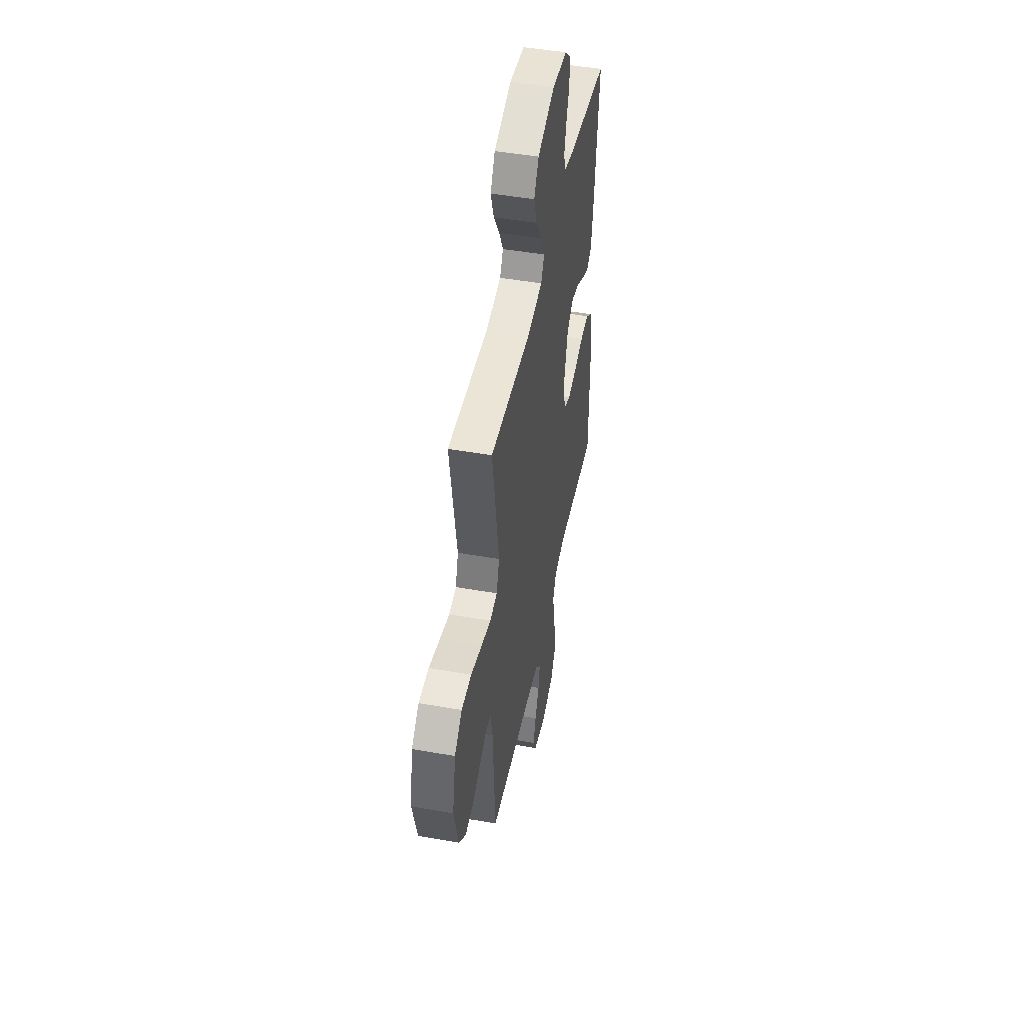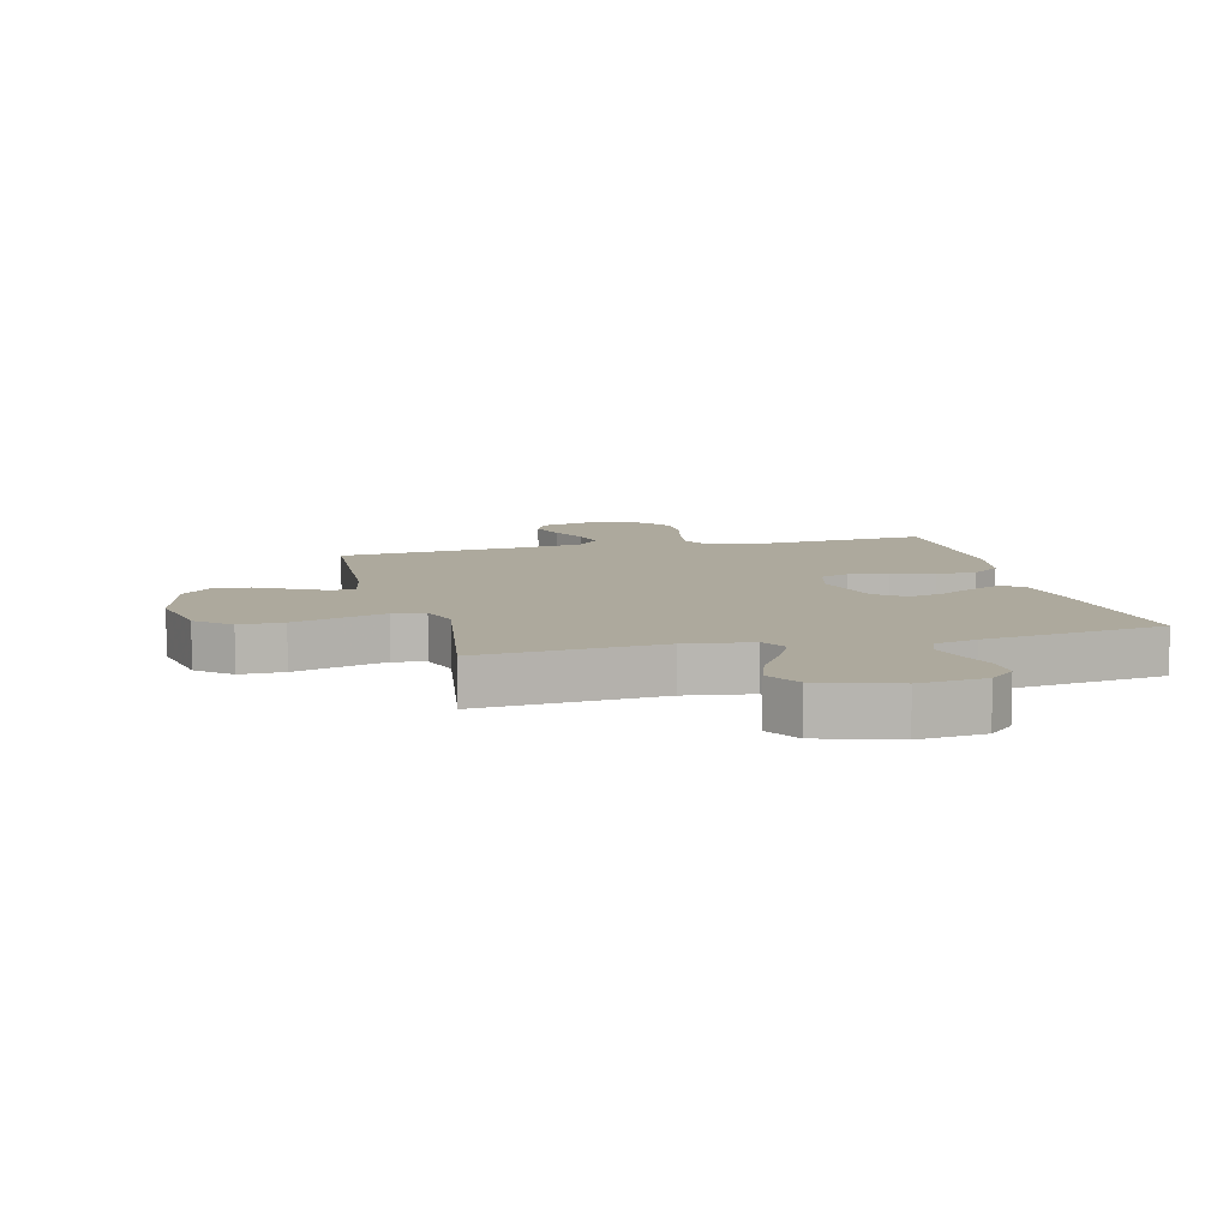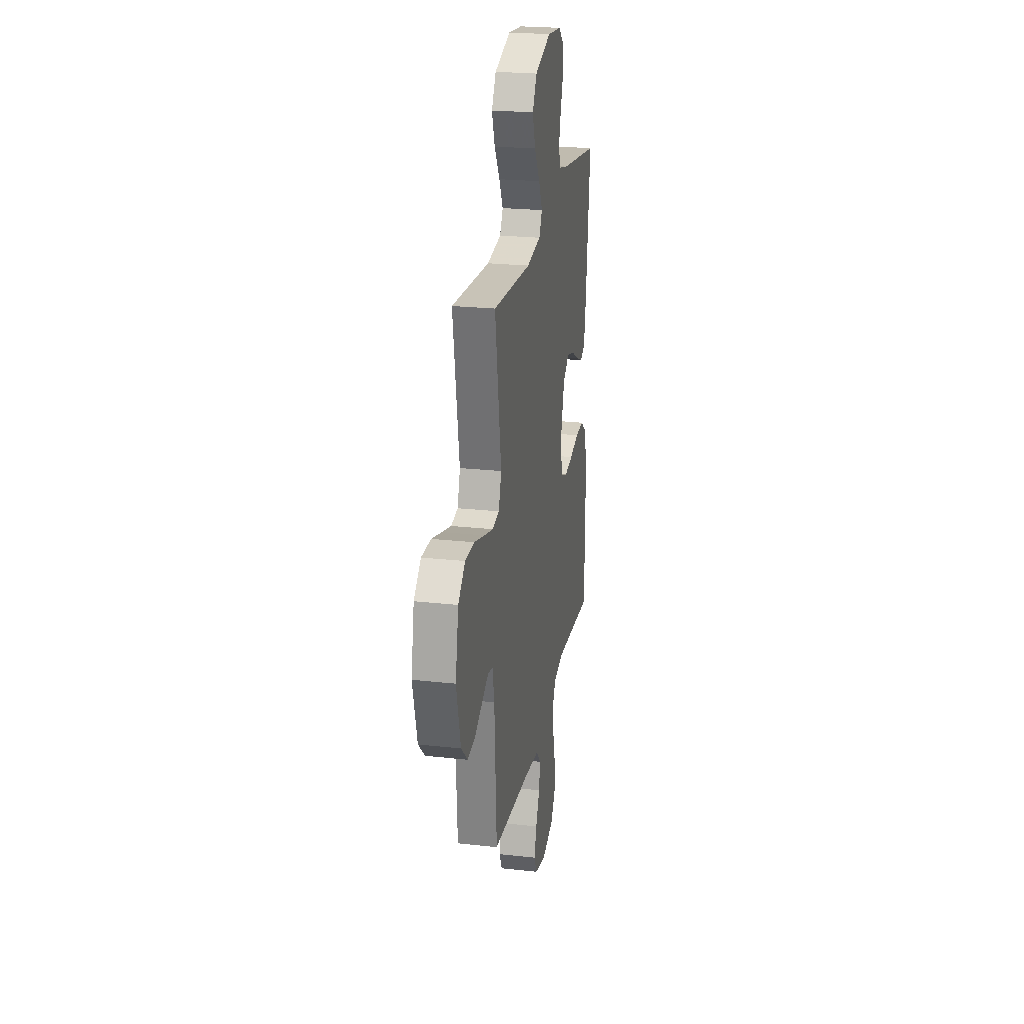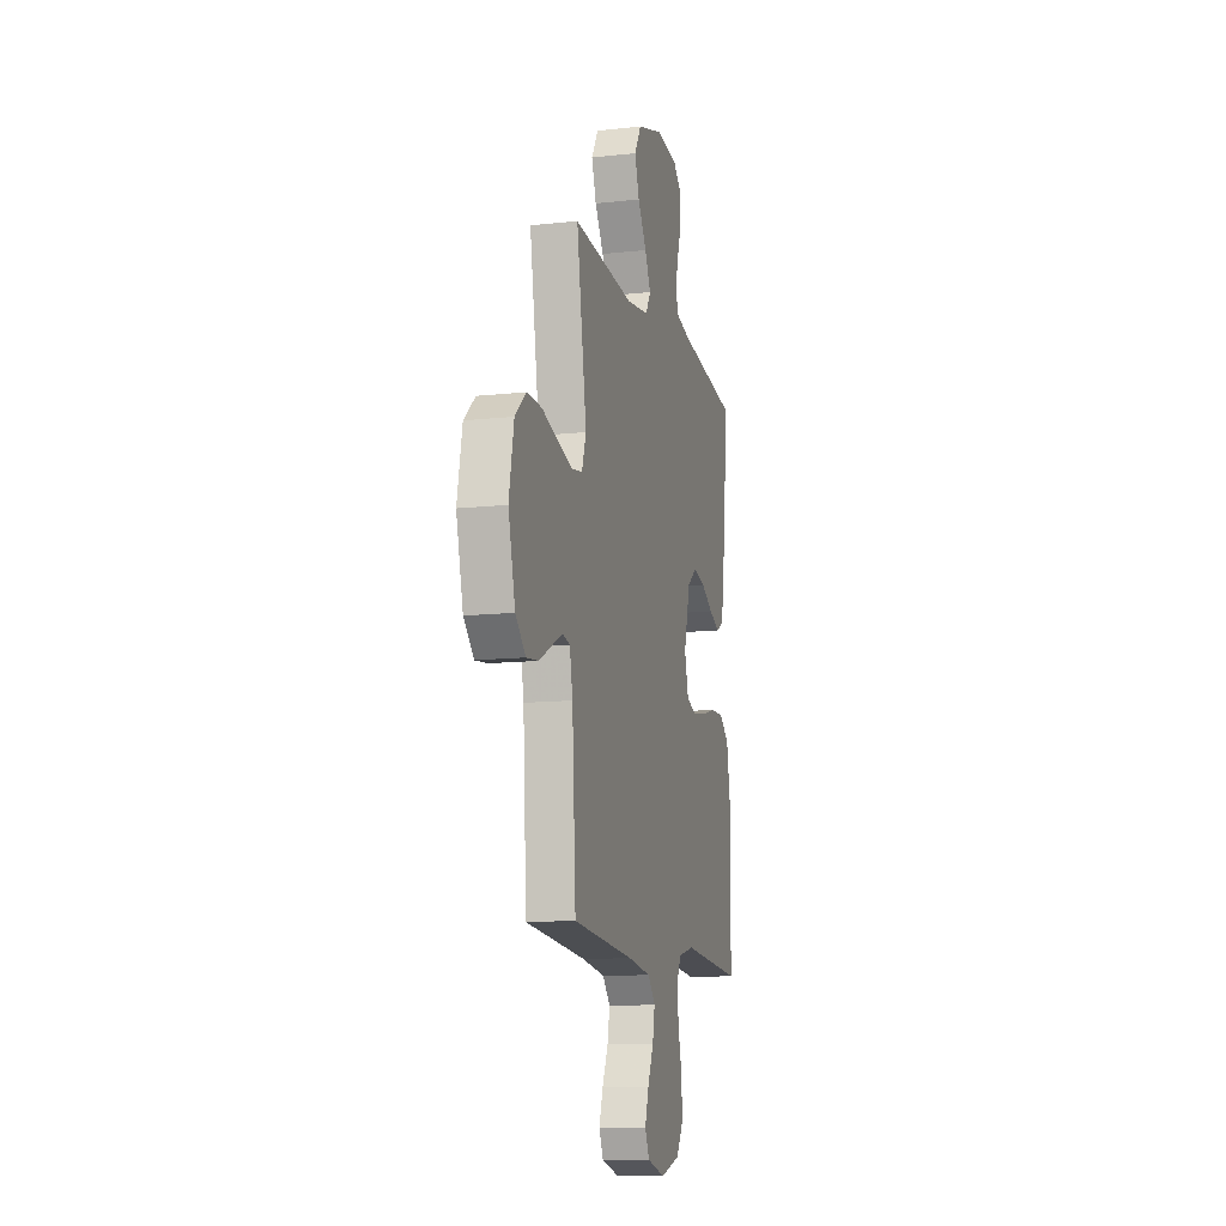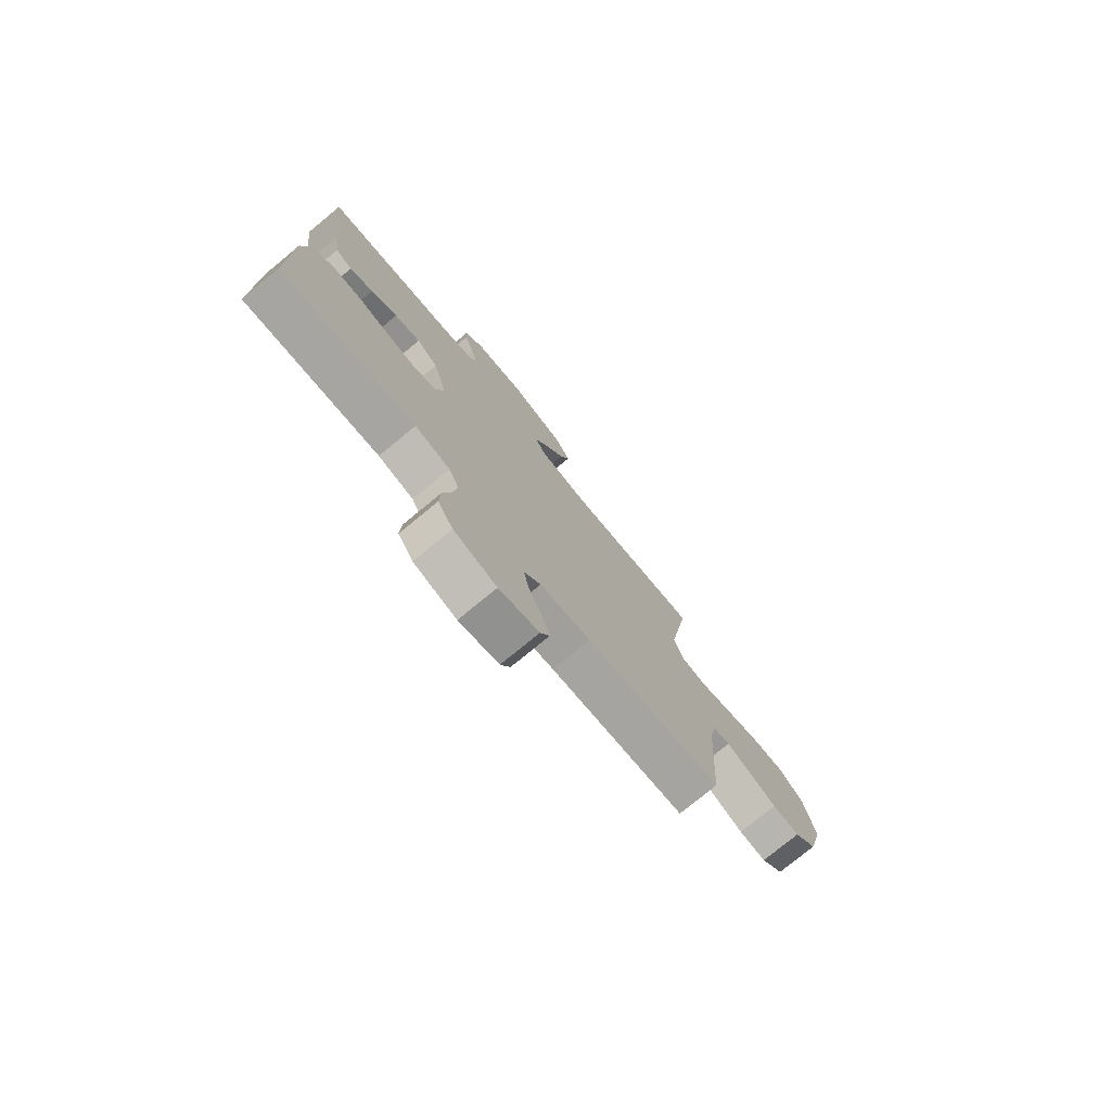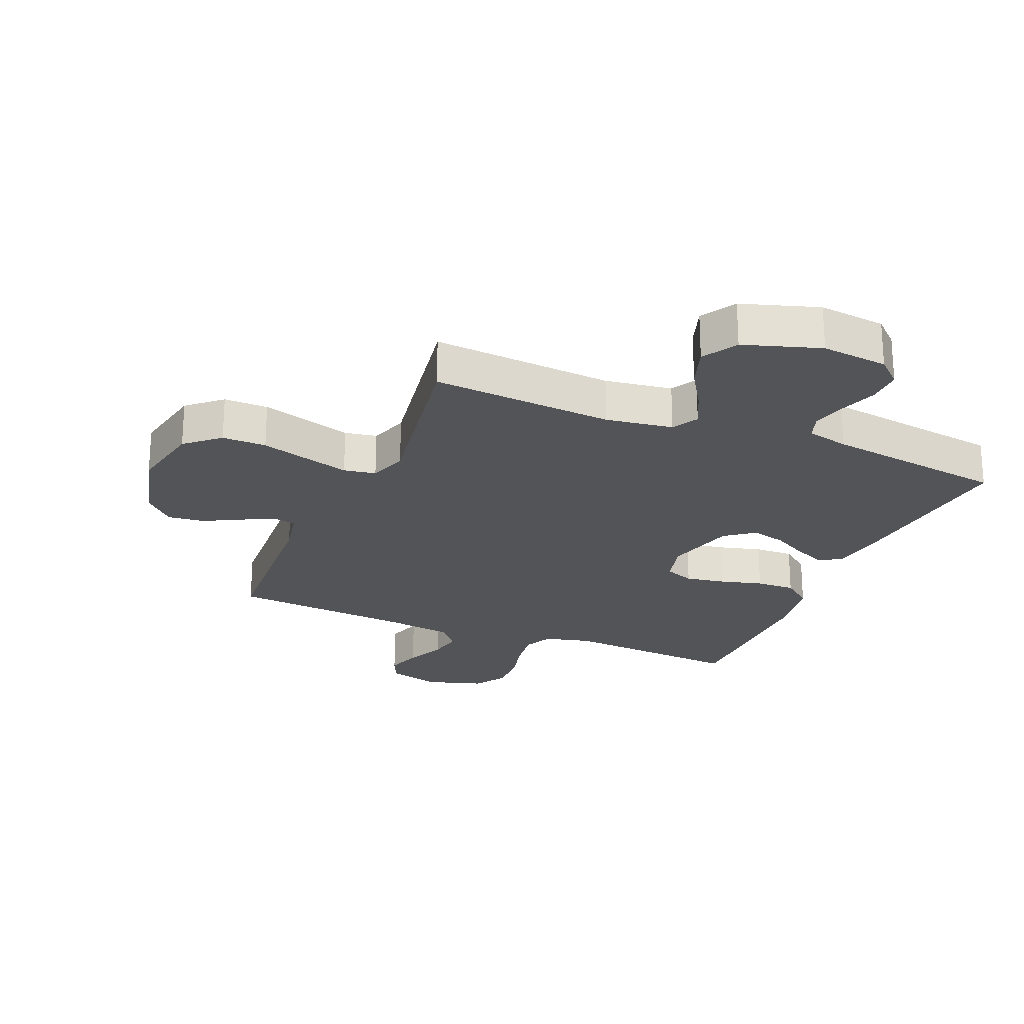
<metadata>
{"format":"obj","ext":"obj","renderer":"f3d","projection":"perspective","resolution":1024,"background":"white","views":[{"elev":47.8,"azim":-78.8,"up":"+Z"},{"elev":8.9,"azim":-14.2,"up":"+Y"},{"elev":23.9,"azim":-79.5,"up":"+Z"},{"elev":-12.0,"azim":-75.4,"up":"+Z"},{"elev":-77.0,"azim":129.4,"up":"+Z"},{"elev":-23.3,"azim":-22.7,"up":"+Y"}]}
</metadata>
<code>
v -0.5 0.07 0.5
v -0.2 0.07 0.477
v -0.089 0.07 0.493
v -0.065 0.07 0.536
v -0.094 0.07 0.596
v -0.137 0.07 0.665
v -0.16 0.07 0.733
v -0.126 0.07 0.791
v 0 0.07 0.831
v 0.11 0.07 0.819
v 0.152 0.07 0.78
v 0.151 0.07 0.723
v 0.13 0.07 0.661
v 0.115 0.07 0.603
v 0.13 0.07 0.56
v 0.2 0.07 0.543
v 0.5 0.07 0.5
v 0.467 0.07 0.2
v 0.452 0.07 0.105
v 0.415 0.07 0.084
v 0.363 0.07 0.107
v 0.304 0.07 0.14
v 0.246 0.07 0.155
v 0.198 0.07 0.118
v 0.167 0.07 0
v 0.186 0.07 -0.073
v 0.235 0.07 -0.092
v 0.3 0.07 -0.081
v 0.371 0.07 -0.062
v 0.436 0.07 -0.06
v 0.484 0.07 -0.098
v 0.502 0.07 -0.2
v 0.5 0.07 -0.5
v 0.2 0.07 -0.477
v 0.122 0.07 -0.496
v 0.099 0.07 -0.544
v 0.108 0.07 -0.61
v 0.126 0.07 -0.683
v 0.129 0.07 -0.753
v 0.095 0.07 -0.807
v 0 0.07 -0.836
v -0.088 0.07 -0.813
v -0.109 0.07 -0.767
v -0.09 0.07 -0.707
v -0.061 0.07 -0.642
v -0.05 0.07 -0.584
v -0.087 0.07 -0.542
v -0.2 0.07 -0.526
v -0.5 0.07 -0.5
v -0.518 0.07 -0.2
v -0.533 0.07 -0.125
v -0.571 0.07 -0.117
v -0.624 0.07 -0.144
v -0.685 0.07 -0.176
v -0.745 0.07 -0.183
v -0.795 0.07 -0.134
v -0.829 0.07 0
v -0.805 0.07 0.124
v -0.75 0.07 0.173
v -0.677 0.07 0.172
v -0.597 0.07 0.148
v -0.525 0.07 0.127
v -0.472 0.07 0.136
v -0.451 0.07 0.2
v -0.5 0 0.5
v -0.2 0 0.477
v -0.089 0 0.493
v -0.065 0 0.536
v -0.094 0 0.596
v -0.137 0 0.665
v -0.16 0 0.733
v -0.126 0 0.791
v 0 0 0.831
v 0.11 0 0.819
v 0.152 0 0.78
v 0.151 0 0.723
v 0.13 0 0.661
v 0.115 0 0.603
v 0.13 0 0.56
v 0.2 0 0.543
v 0.5 0 0.5
v 0.467 0 0.2
v 0.452 0 0.105
v 0.415 0 0.084
v 0.363 0 0.107
v 0.304 0 0.14
v 0.246 0 0.155
v 0.198 0 0.118
v 0.167 0 0
v 0.186 0 -0.073
v 0.235 0 -0.092
v 0.3 0 -0.081
v 0.371 0 -0.062
v 0.436 0 -0.06
v 0.484 0 -0.098
v 0.502 0 -0.2
v 0.5 0 -0.5
v 0.2 0 -0.477
v 0.122 0 -0.496
v 0.099 0 -0.544
v 0.108 0 -0.61
v 0.126 0 -0.683
v 0.129 0 -0.753
v 0.095 0 -0.807
v 0 0 -0.836
v -0.088 0 -0.813
v -0.109 0 -0.767
v -0.09 0 -0.707
v -0.061 0 -0.642
v -0.05 0 -0.584
v -0.087 0 -0.542
v -0.2 0 -0.526
v -0.5 0 -0.5
v -0.518 0 -0.2
v -0.533 0 -0.125
v -0.571 0 -0.117
v -0.624 0 -0.144
v -0.685 0 -0.176
v -0.745 0 -0.183
v -0.795 0 -0.134
v -0.829 0 0
v -0.805 0 0.124
v -0.75 0 0.173
v -0.677 0 0.172
v -0.597 0 0.148
v -0.525 0 0.127
v -0.472 0 0.136
v -0.451 0 0.2
f 59 60 61
f 58 59 61
f 57 58 61
f 56 57 61
f 55 56 61
f 54 55 61
f 53 54 61
f 52 53 61 62
f 51 52 62 63
f 48 49 50
f 51 63 64
f 50 51 64
f 48 50 64
f 47 48 64
f 43 44 45
f 42 43 45
f 41 42 45
f 40 41 45
f 39 40 45
f 38 39 45
f 37 38 45
f 36 37 45 46
f 64 1 2
f 47 64 2
f 46 47 2
f 36 46 2
f 35 36 2
f 32 33 34
f 31 32 34
f 30 31 34
f 29 30 34
f 28 29 34
f 20 21 22
f 19 20 22
f 18 19 22
f 17 18 22
f 16 17 22
f 15 16 22 23
f 14 15 23 24
f 11 12 13
f 10 11 13
f 9 10 13
f 8 9 13
f 7 8 13
f 6 7 13
f 5 6 13
f 4 5 13 14
f 14 24 25
f 4 14 25
f 3 4 25
f 27 28 34 35
f 26 27 35
f 25 26 35
f 3 25 35
f 2 3 35
f 125 124 123
f 125 123 122
f 125 122 121
f 125 121 120
f 125 120 119
f 125 119 118
f 125 118 117
f 126 125 117 116
f 127 126 116 115
f 114 113 112
f 128 127 115
f 128 115 114
f 128 114 112
f 128 112 111
f 109 108 107
f 109 107 106
f 109 106 105
f 109 105 104
f 109 104 103
f 109 103 102
f 109 102 101
f 110 109 101 100
f 66 65 128
f 66 128 111
f 66 111 110
f 66 110 100
f 66 100 99
f 98 97 96
f 98 96 95
f 98 95 94
f 98 94 93
f 98 93 92
f 86 85 84
f 86 84 83
f 86 83 82
f 86 82 81
f 86 81 80
f 87 86 80 79
f 88 87 79 78
f 77 76 75
f 77 75 74
f 77 74 73
f 77 73 72
f 77 72 71
f 77 71 70
f 77 70 69
f 78 77 69 68
f 89 88 78
f 89 78 68
f 89 68 67
f 99 98 92 91
f 99 91 90
f 99 90 89
f 99 89 67
f 99 67 66
f 1 65 66 2
f 2 66 67 3
f 3 67 68 4
f 4 68 69 5
f 5 69 70 6
f 6 70 71 7
f 7 71 72 8
f 8 72 73 9
f 9 73 74 10
f 10 74 75 11
f 11 75 76 12
f 12 76 77 13
f 13 77 78 14
f 14 78 79 15
f 15 79 80 16
f 16 80 81 17
f 17 81 82 18
f 18 82 83 19
f 19 83 84 20
f 20 84 85 21
f 21 85 86 22
f 22 86 87 23
f 23 87 88 24
f 24 88 89 25
f 25 89 90 26
f 26 90 91 27
f 27 91 92 28
f 28 92 93 29
f 29 93 94 30
f 30 94 95 31
f 31 95 96 32
f 32 96 97 33
f 33 97 98 34
f 34 98 99 35
f 35 99 100 36
f 36 100 101 37
f 37 101 102 38
f 38 102 103 39
f 39 103 104 40
f 40 104 105 41
f 41 105 106 42
f 42 106 107 43
f 43 107 108 44
f 44 108 109 45
f 45 109 110 46
f 46 110 111 47
f 47 111 112 48
f 48 112 113 49
f 49 113 114 50
f 50 114 115 51
f 51 115 116 52
f 52 116 117 53
f 53 117 118 54
f 54 118 119 55
f 55 119 120 56
f 56 120 121 57
f 57 121 122 58
f 58 122 123 59
f 59 123 124 60
f 60 124 125 61
f 61 125 126 62
f 62 126 127 63
f 63 127 128 64
f 64 128 65 1

</code>
